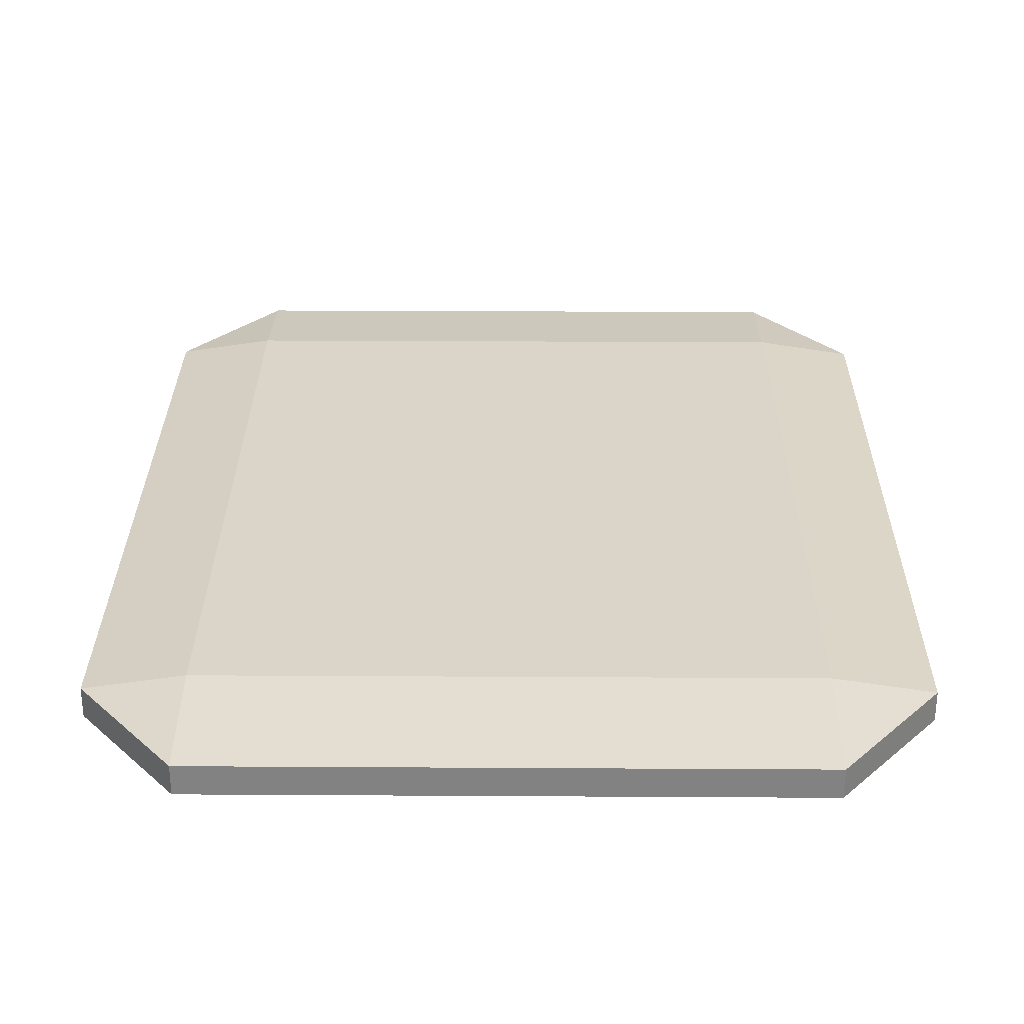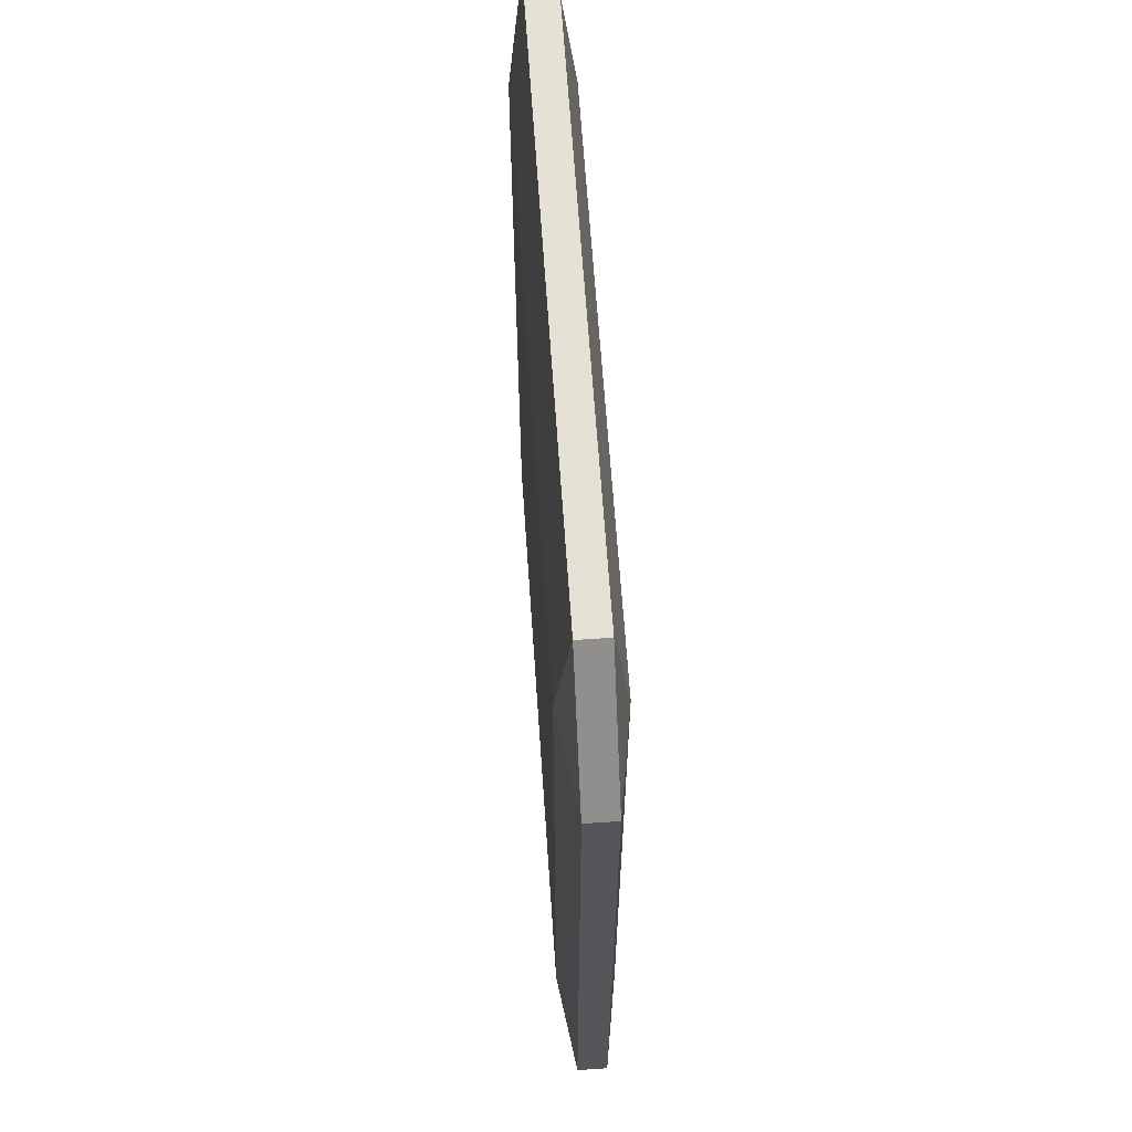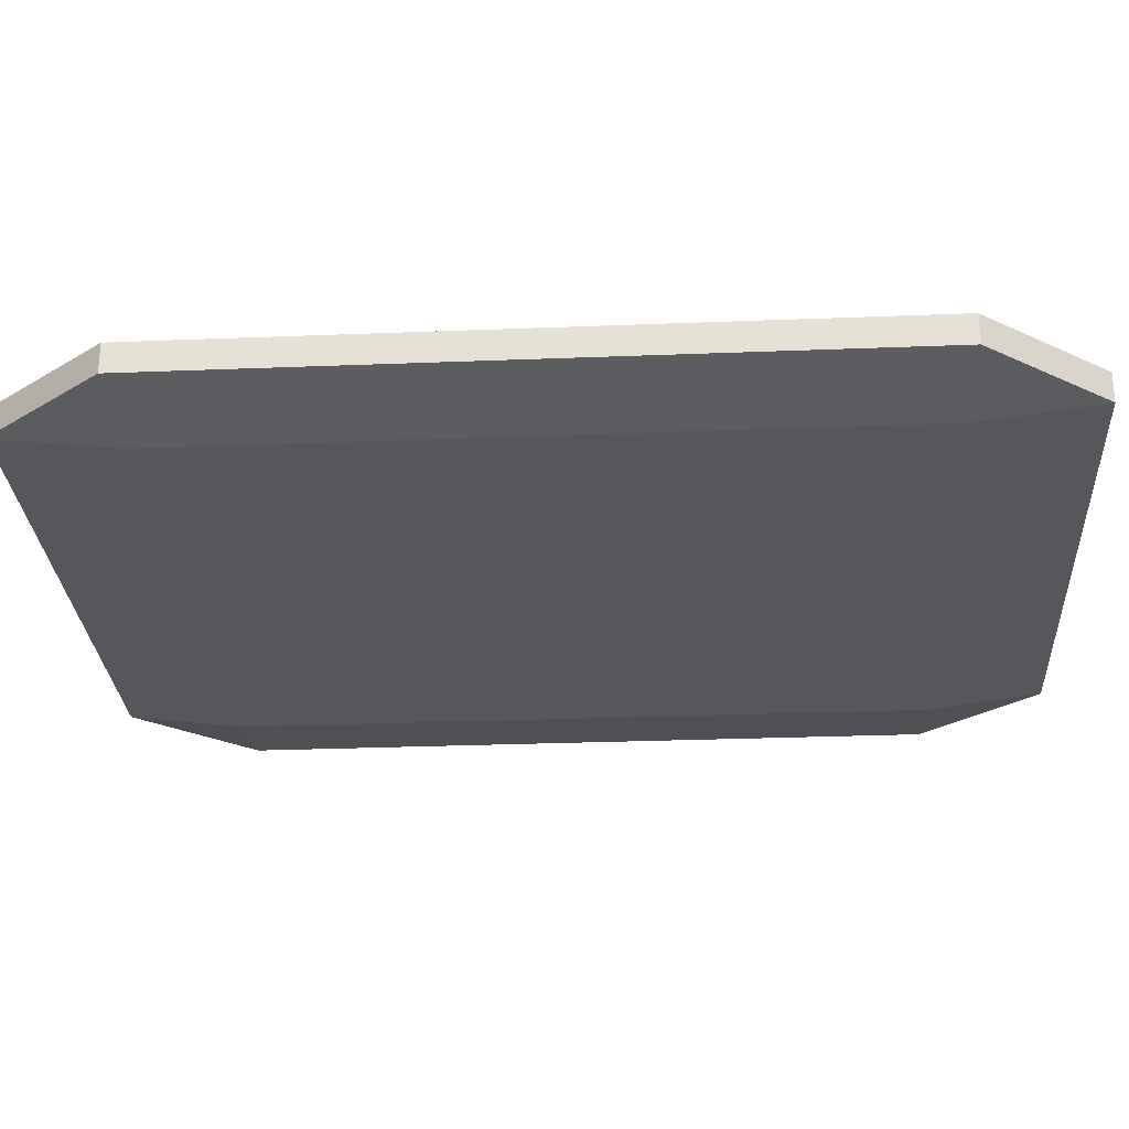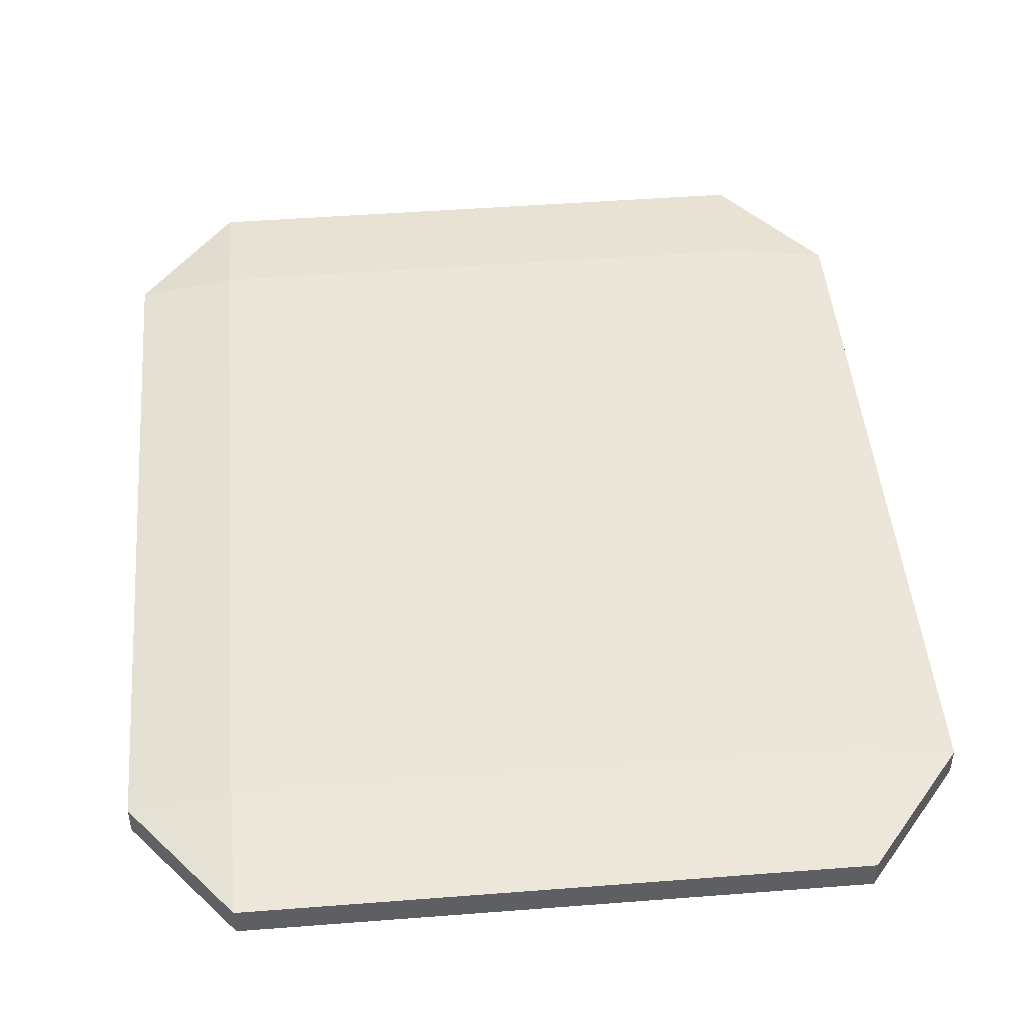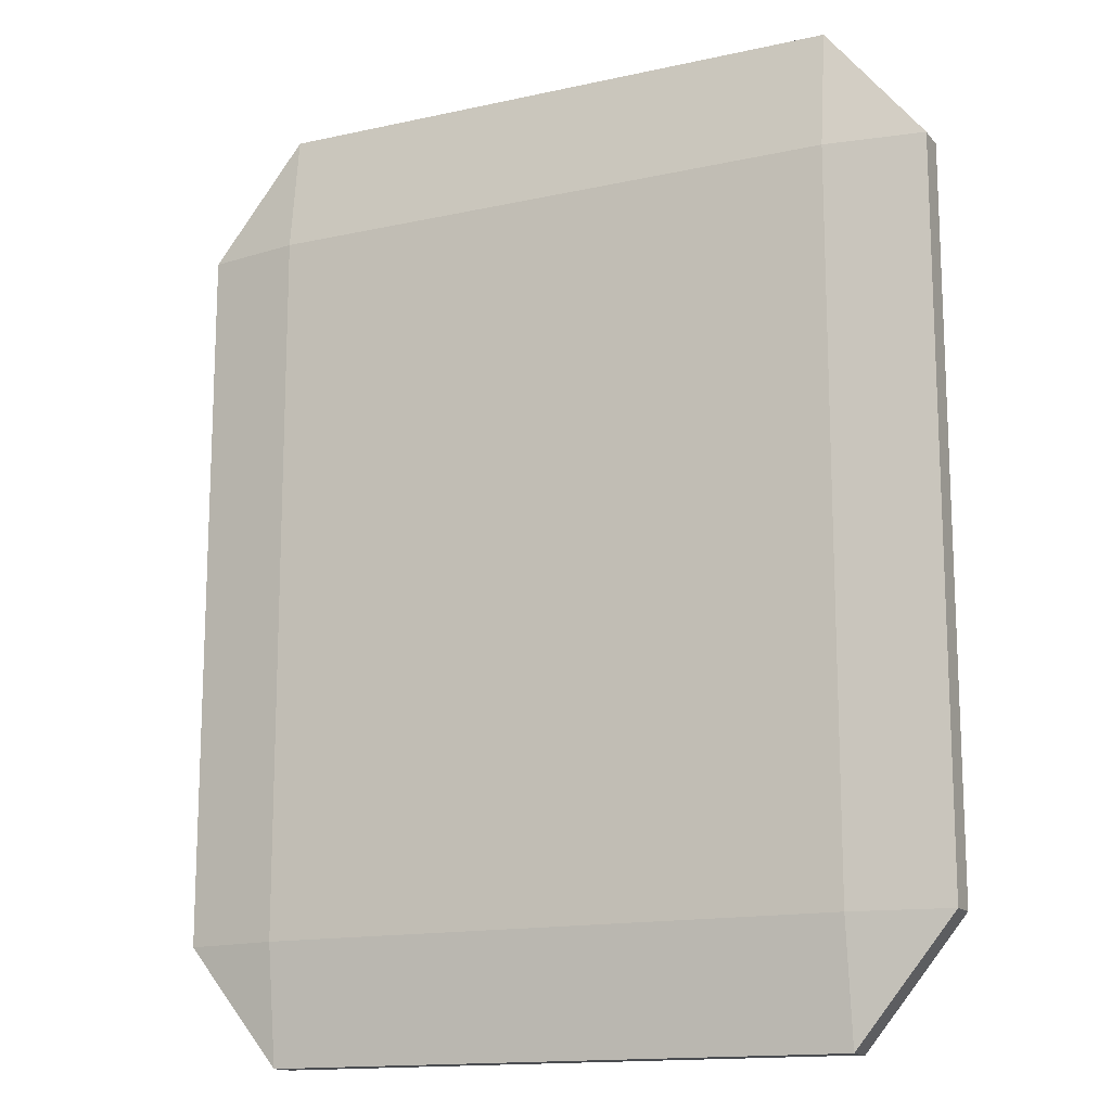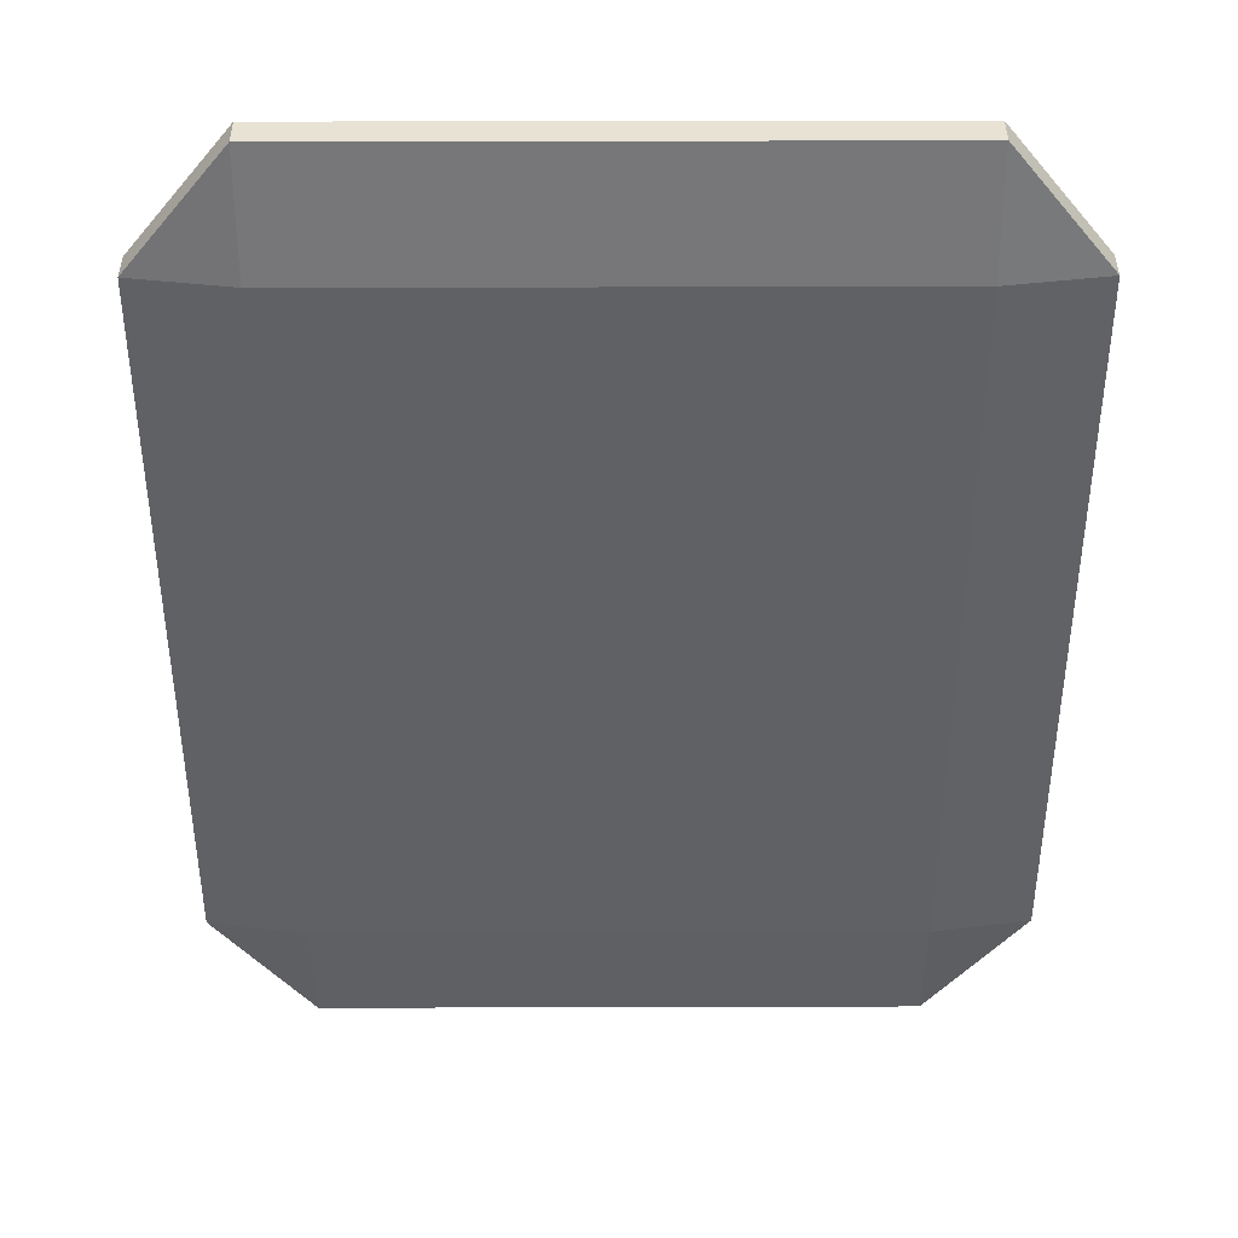
<metadata>
{"format":"obj","ext":"obj","renderer":"f3d","projection":"perspective","resolution":1024,"background":"white","views":[{"elev":29.2,"azim":0.5,"up":"+Y"},{"elev":64.1,"azim":86.1,"up":"+Z"},{"elev":-27.6,"azim":-86.5,"up":"+Y"},{"elev":47.2,"azim":175.0,"up":"+Y"},{"elev":-14.7,"azim":25.6,"up":"+Z"},{"elev":39.9,"azim":179.8,"up":"+Z"}]}
</metadata>
<code>
o beveled_cuboid
v 0.6094 -0.375 0.75
v 0.6094 -0.375 -0.75
v -0.6094 -0.375 0.75
v -0.6094 -0.375 -0.75
v 0.6094 -0.5 0.75
v 0.6094 -0.5 -0.75
v -0.6094 -0.5 0.75
v -0.6094 -0.5 -0.75
v -0.8125 -0.4688 0.75
v -0.8125 -0.4062 0.75
v -0.8125 -0.4688 -0.75
v -0.8125 -0.4062 -0.75
v 0.8125 -0.4688 0.75
v 0.8125 -0.4062 0.75
v 0.8125 -0.4688 -0.75
v 0.8125 -0.4062 -0.75
v 0.6094 -0.4688 -1
v 0.6094 -0.4062 -1
v -0.6094 -0.4688 -1
v -0.6094 -0.4062 -1
v 0.6094 -0.4688 1
v 0.6094 -0.4062 1
v -0.6094 -0.4688 1
v -0.6094 -0.4062 1
f 16 14 13 15
f 9 10 12 11
f 1 2 4 3
f 8 6 5 7
f 21 22 24 23
f 20 18 17 19
f 2 1 14 16
f 10 3 4 12
f 22 1 3 24
f 4 2 18 20
f 13 5 6 15
f 8 7 9 11
f 7 5 21 23
f 17 6 8 19
f 15 17 18 16
f 22 21 13 14
f 20 19 11 12
f 9 23 24 10
f 5 13 21
f 7 23 9
f 6 17 15
f 8 11 19
f 1 22 14
f 3 10 24
f 2 16 18
f 4 20 12

</code>
